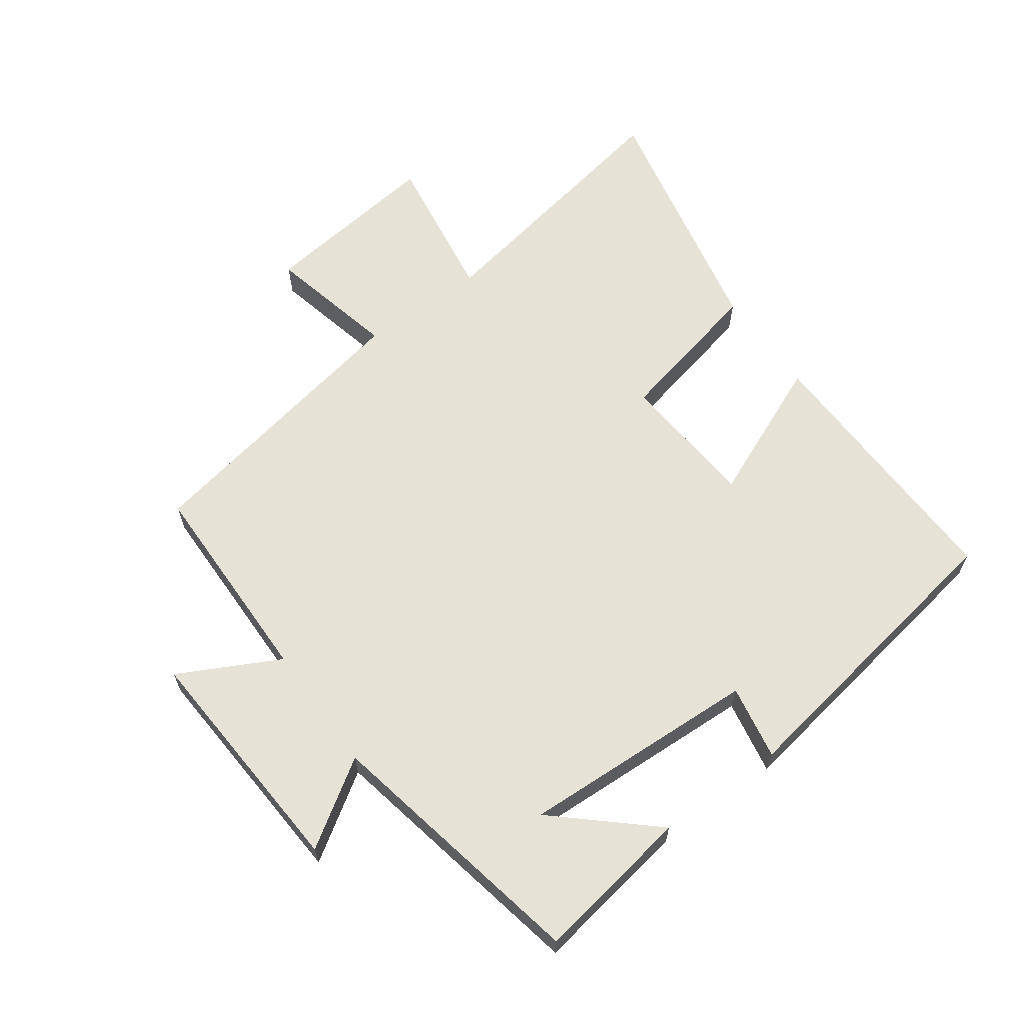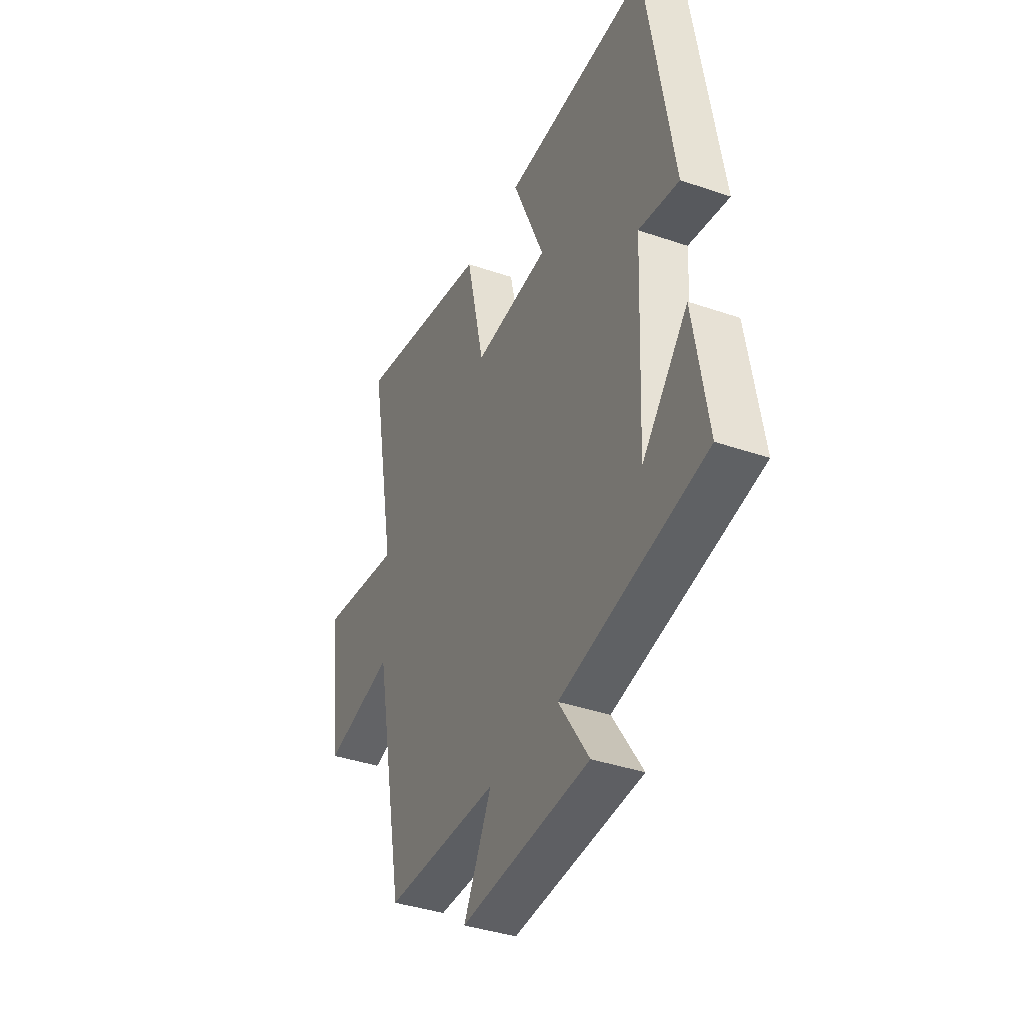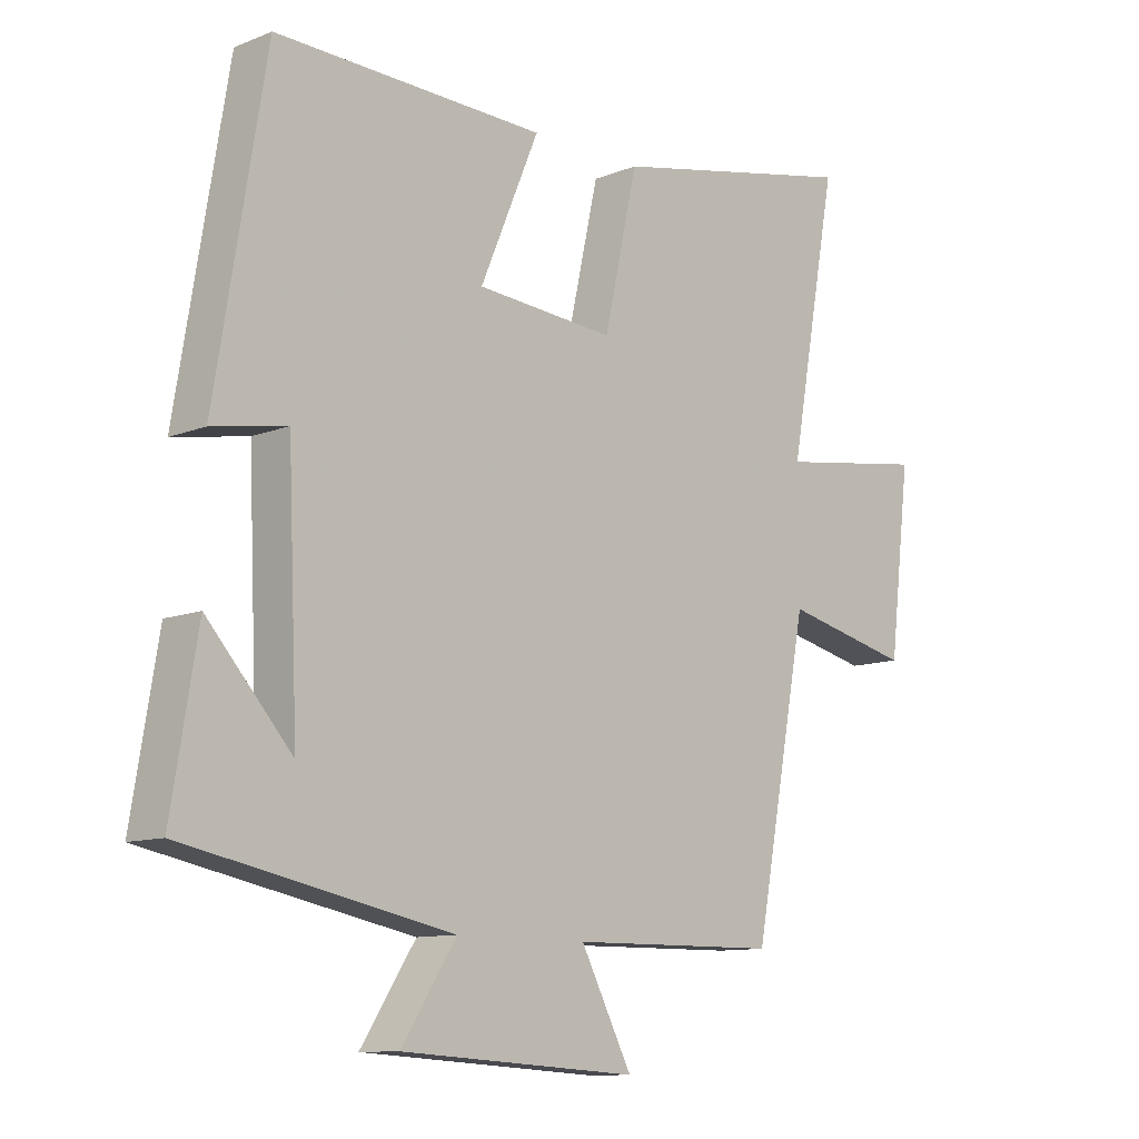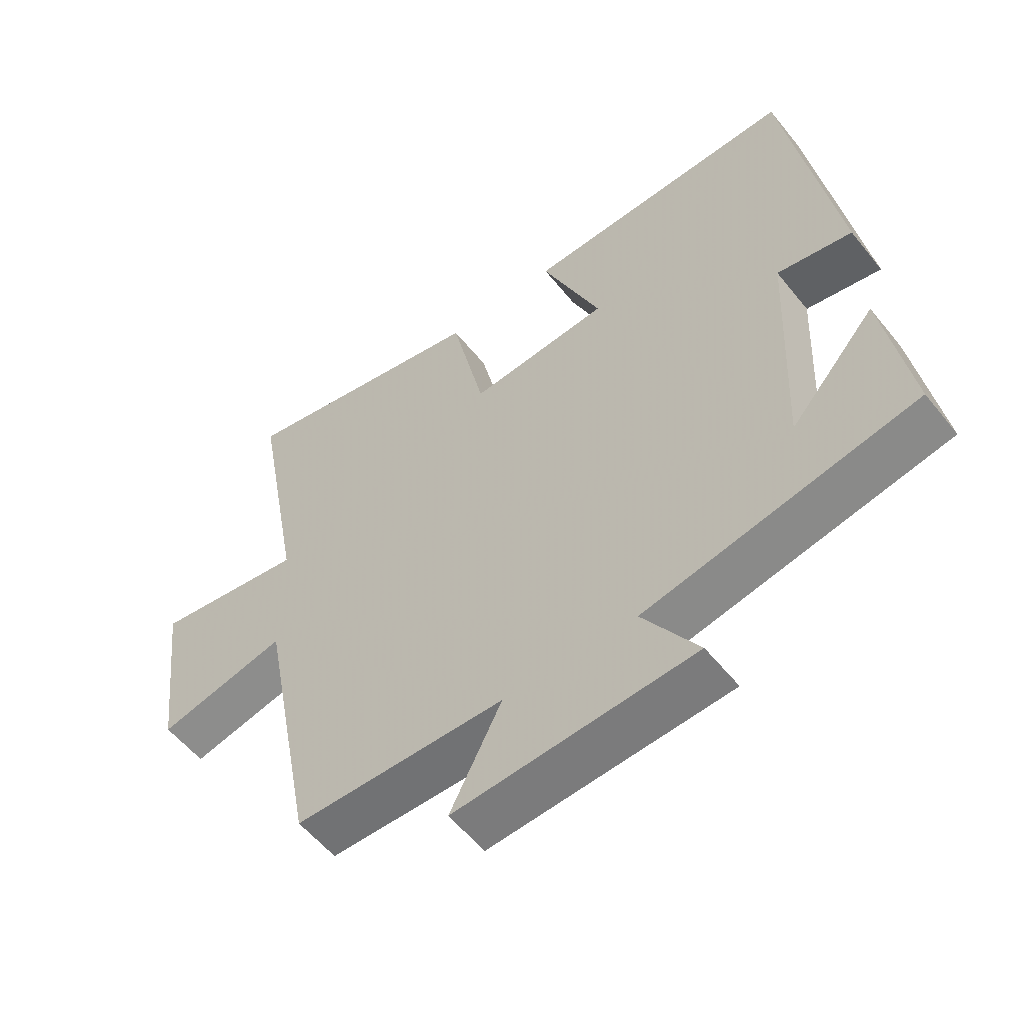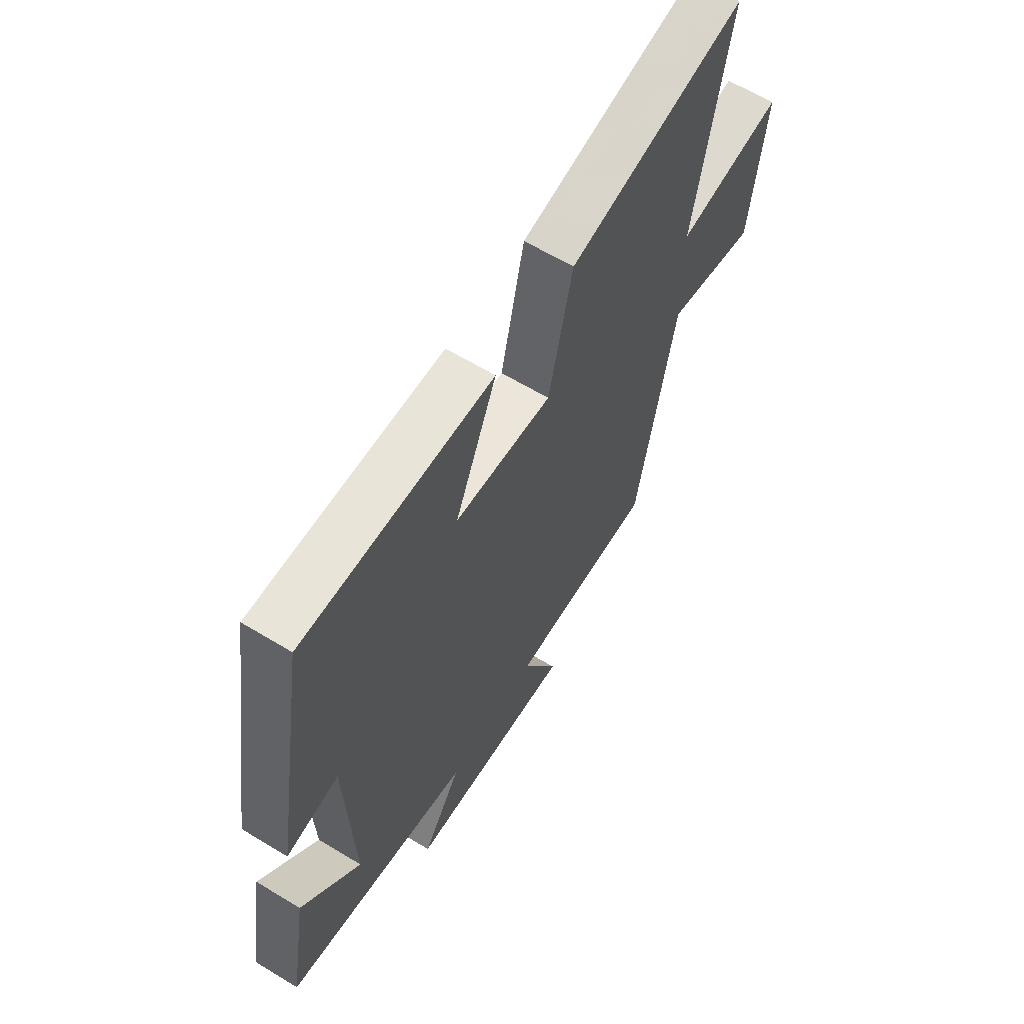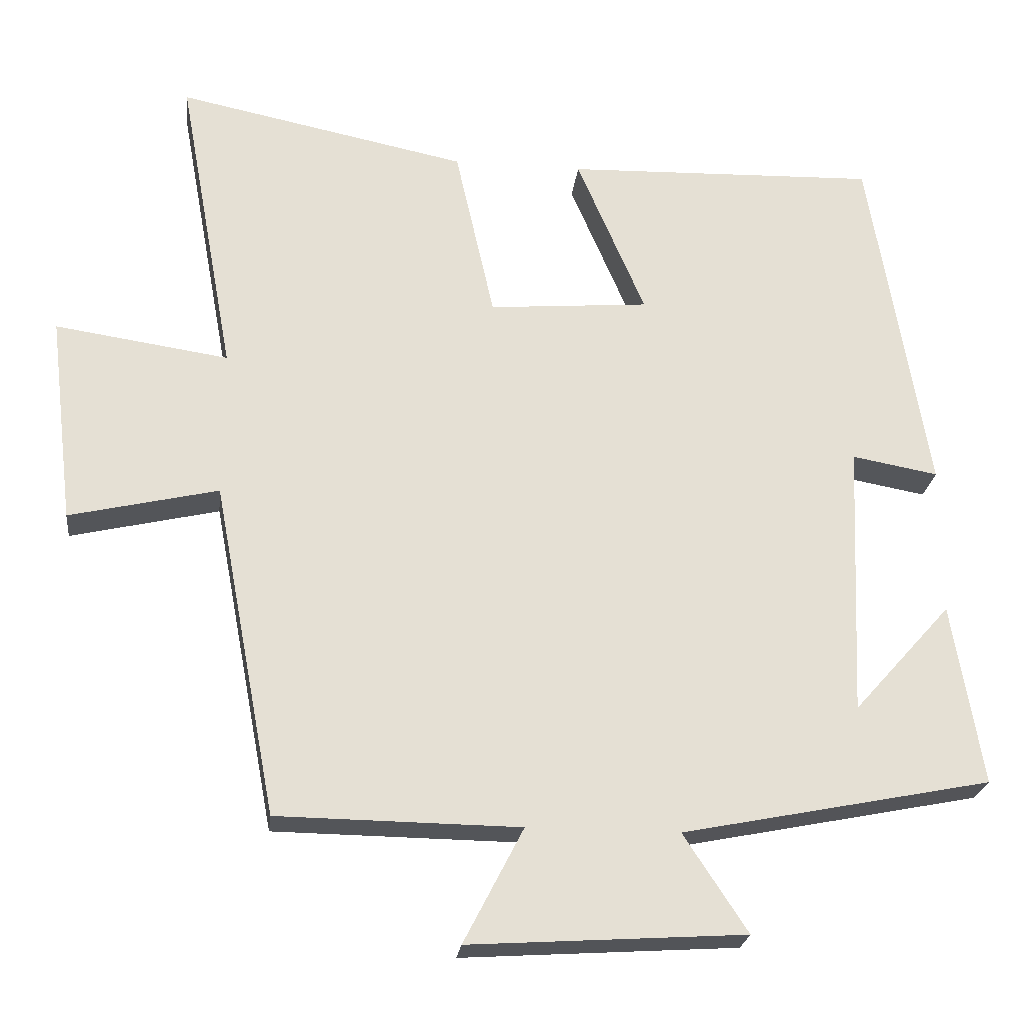
<metadata>
{"format":"obj","ext":"obj","renderer":"f3d","projection":"perspective","resolution":1024,"background":"white","views":[{"elev":63.9,"azim":-125.8,"up":"+Y"},{"elev":-38.5,"azim":-113.5,"up":"+Z"},{"elev":-10.8,"azim":-45.3,"up":"+Z"},{"elev":-55.9,"azim":-141.9,"up":"+Z"},{"elev":62.6,"azim":-58.4,"up":"+Z"},{"elev":-23.8,"azim":173.4,"up":"+Z"}]}
</metadata>
<code>
v 0.577 0.07 0.581
v 0.5 0.07 0.16
v 0.736 0.07 0.195
v 0.702 0.07 -0.089
v 0.5 0.07 -0.042
v 0.414 0.07 -0.496
v 0.085 0.07 -0.5
v 0.166 0.07 -0.657
v -0.208 0.07 -0.633
v -0.121 0.07 -0.5
v -0.541 0.07 -0.416
v -0.5 0.07 -0.169
v -0.367 0.07 -0.318
v -0.383 0.07 0.056
v -0.5 0.07 0.035
v -0.421 0.07 0.513
v 0.004 0.07 0.5
v -0.089 0.07 0.281
v 0.129 0.07 0.263
v 0.182 0.07 0.5
v 0.577 0 0.581
v 0.5 0 0.16
v 0.736 0 0.195
v 0.702 0 -0.089
v 0.5 0 -0.042
v 0.414 0 -0.496
v 0.085 0 -0.5
v 0.166 0 -0.657
v -0.208 0 -0.633
v -0.121 0 -0.5
v -0.541 0 -0.416
v -0.5 0 -0.169
v -0.367 0 -0.318
v -0.383 0 0.056
v -0.5 0 0.035
v -0.421 0 0.513
v 0.004 0 0.5
v -0.089 0 0.281
v 0.129 0 0.263
v 0.182 0 0.5
f 19 20 1 2
f 18 19 2
f 16 17 18
f 15 16 18
f 14 15 18
f 13 14 18 2
f 11 12 13
f 13 2 3
f 11 13 3
f 10 11 3
f 7 8 9 10
f 5 6 7 10
f 5 10 3
f 3 4 5
f 22 21 40 39
f 22 39 38
f 38 37 36
f 38 36 35
f 38 35 34
f 22 38 34 33
f 33 32 31
f 23 22 33
f 23 33 31
f 23 31 30
f 30 29 28 27
f 30 27 26 25
f 23 30 25
f 25 24 23
f 1 21 22 2
f 2 22 23 3
f 3 23 24 4
f 4 24 25 5
f 5 25 26 6
f 6 26 27 7
f 7 27 28 8
f 8 28 29 9
f 9 29 30 10
f 10 30 31 11
f 11 31 32 12
f 12 32 33 13
f 13 33 34 14
f 14 34 35 15
f 15 35 36 16
f 16 36 37 17
f 17 37 38 18
f 18 38 39 19
f 19 39 40 20
f 20 40 21 1

</code>
